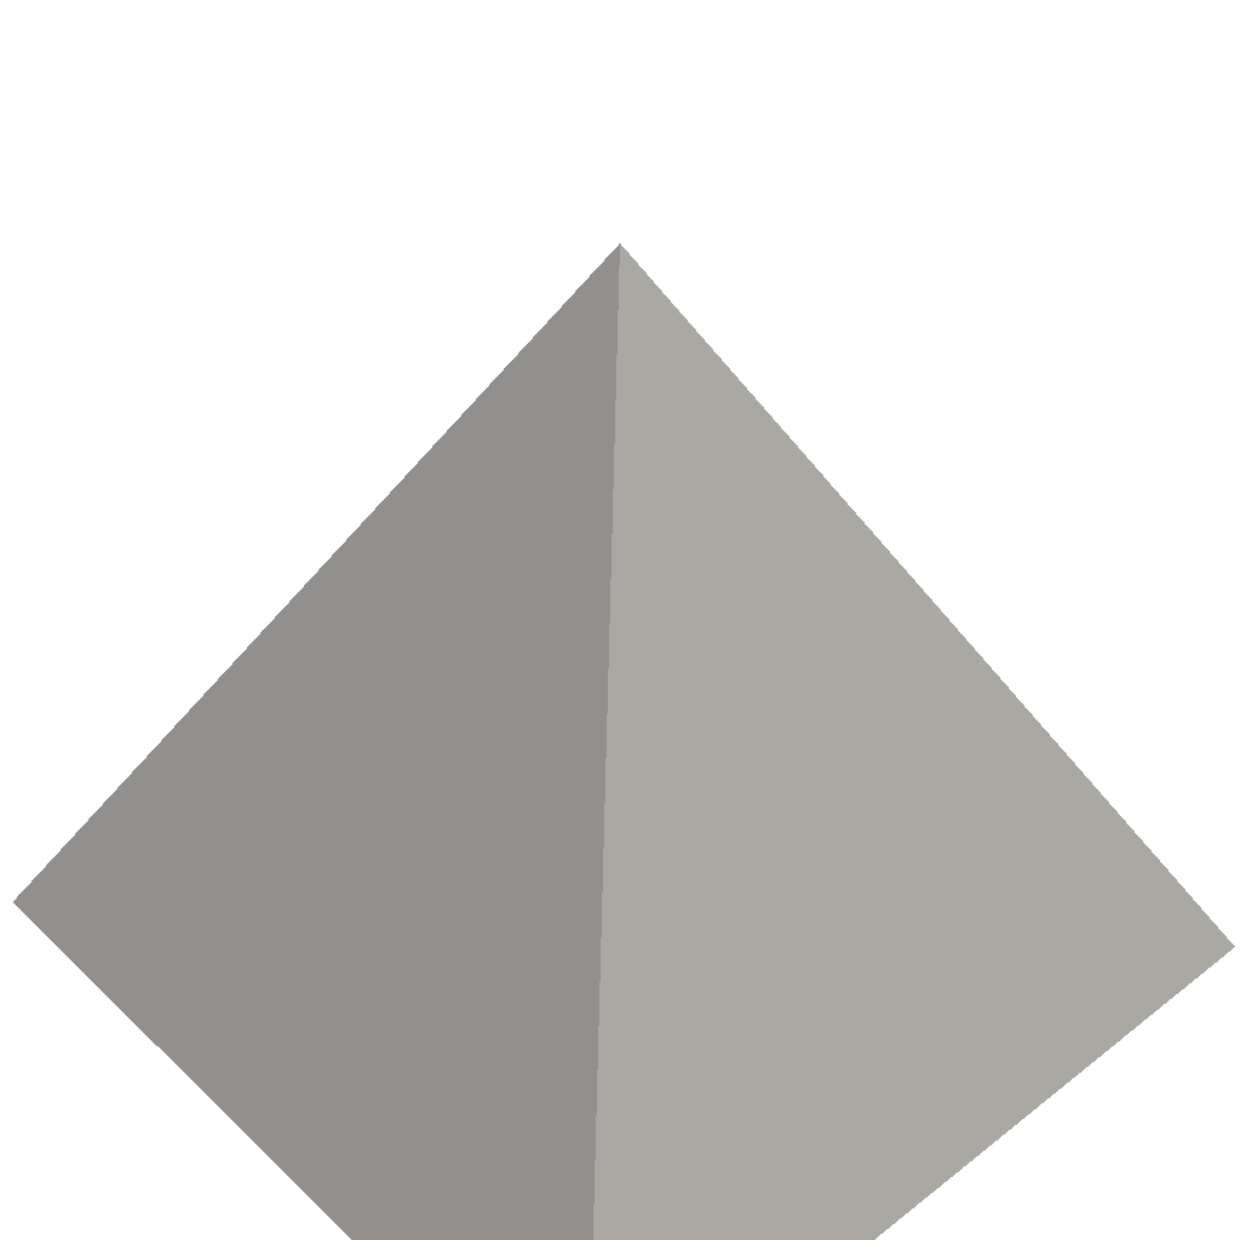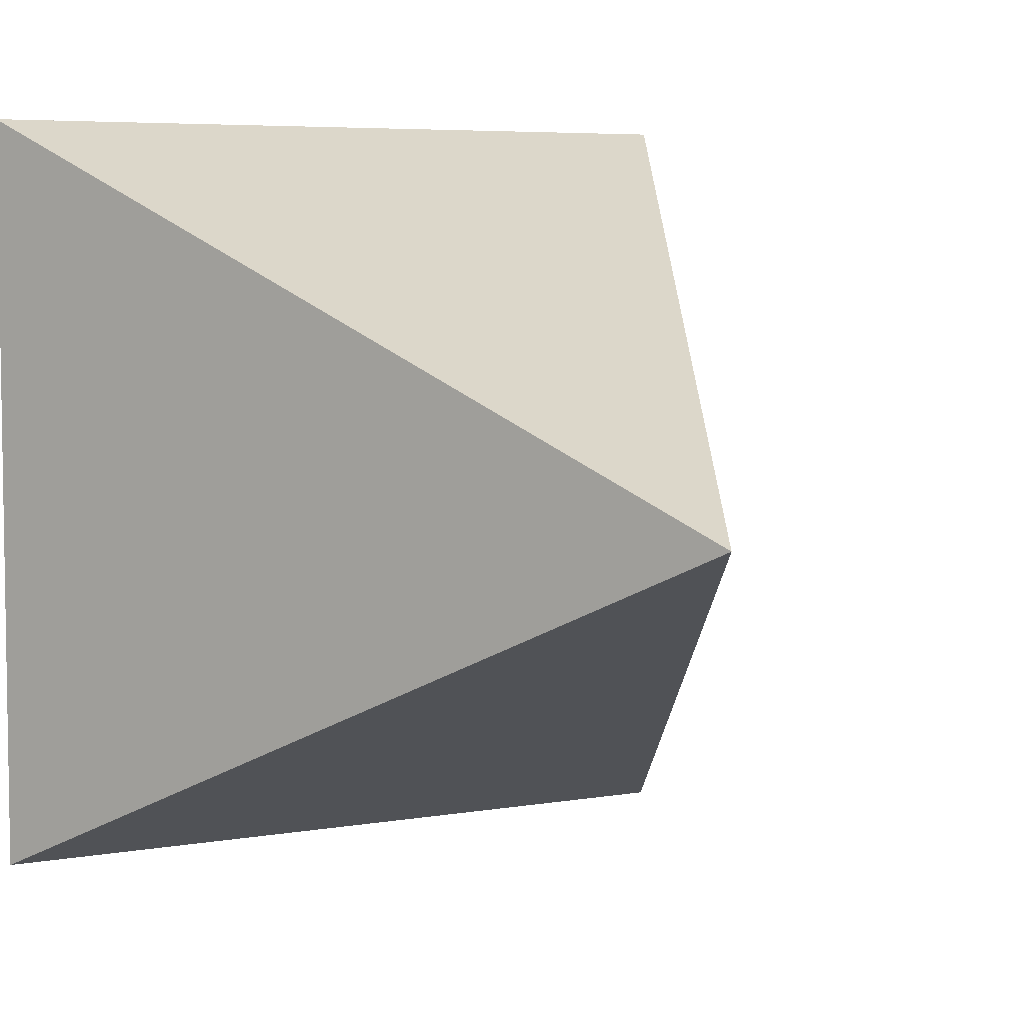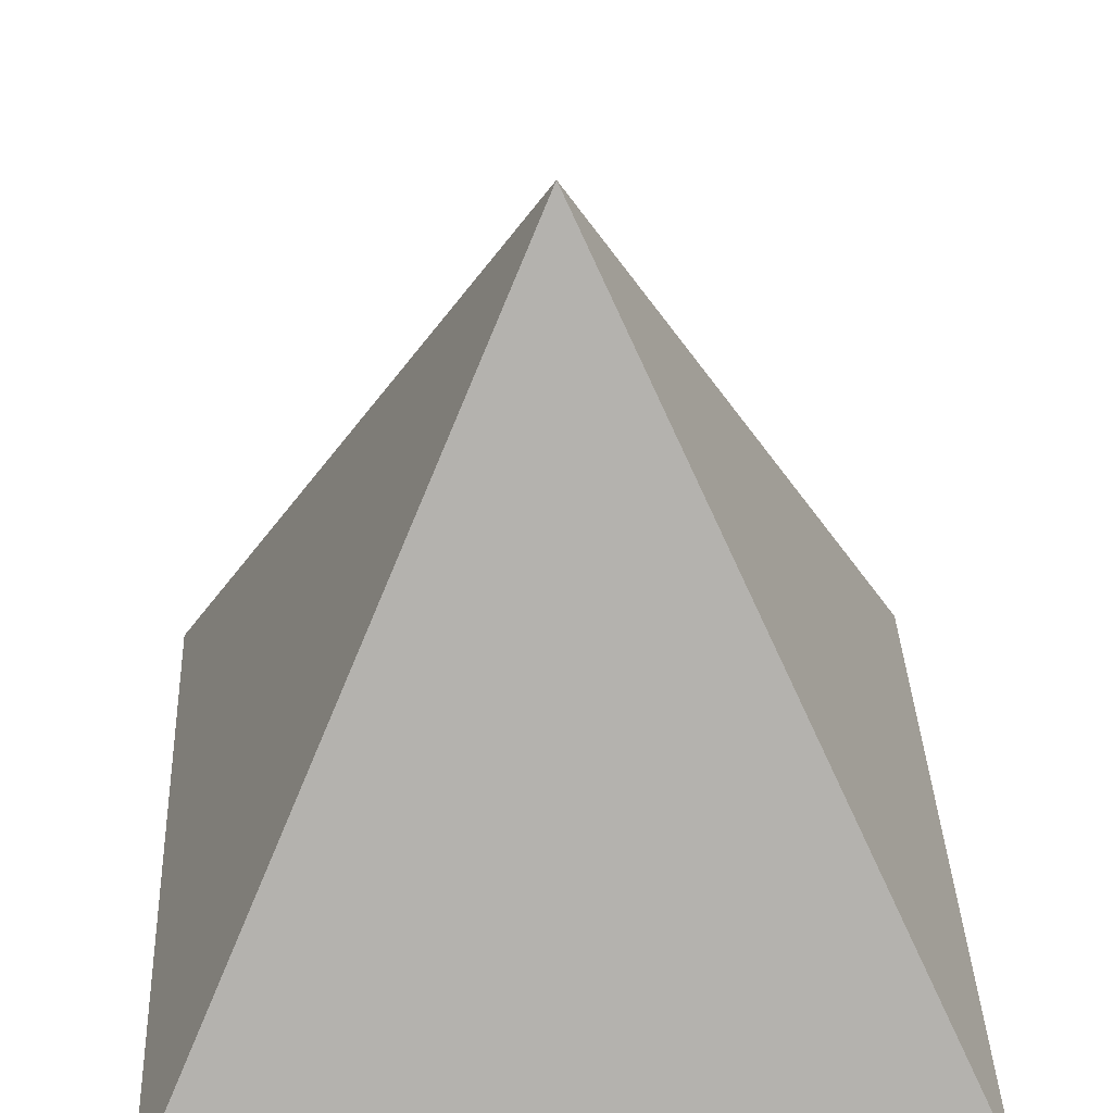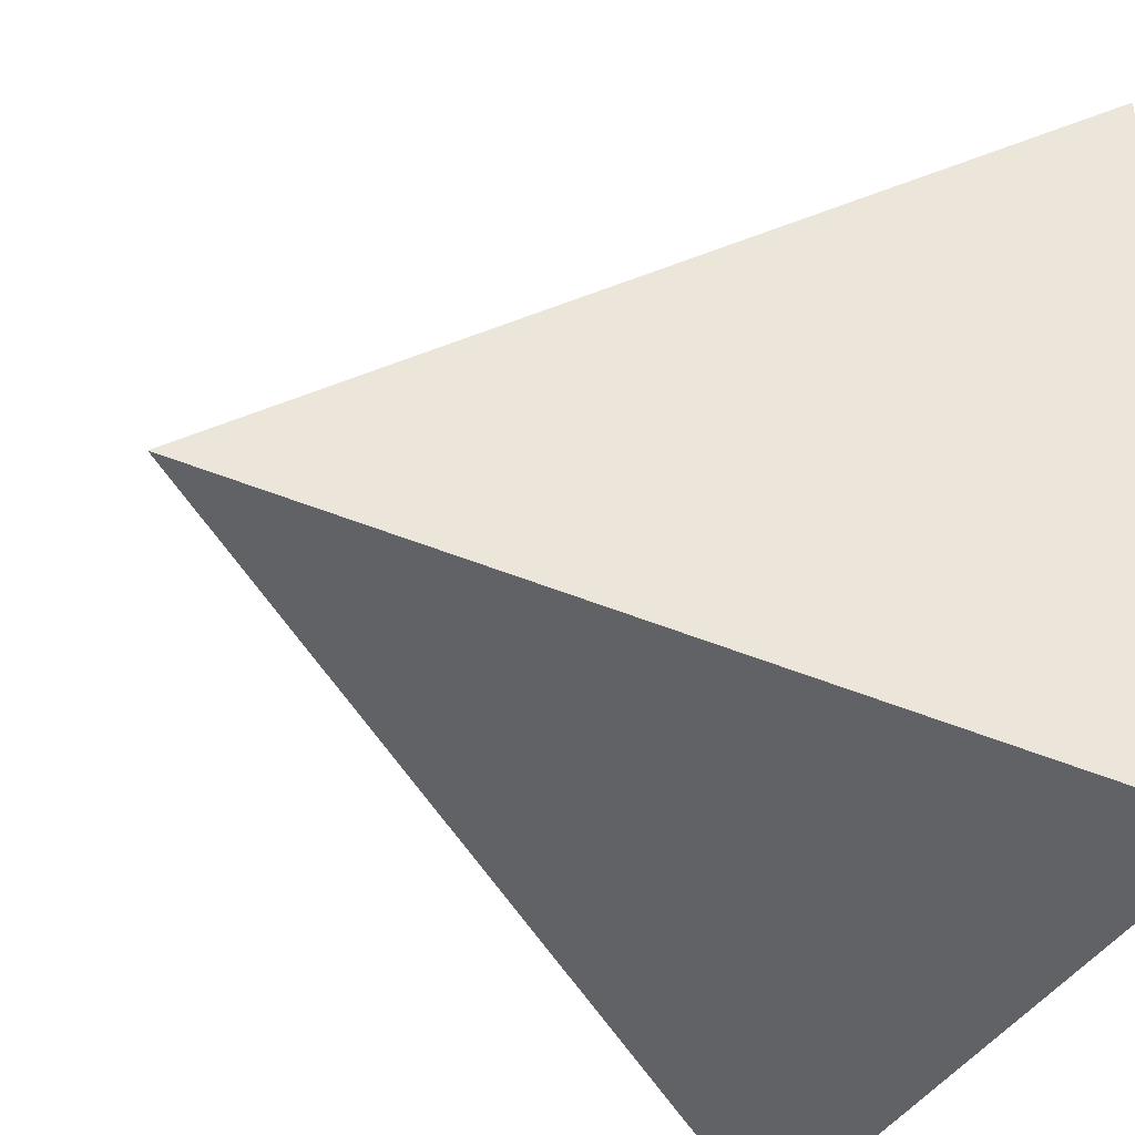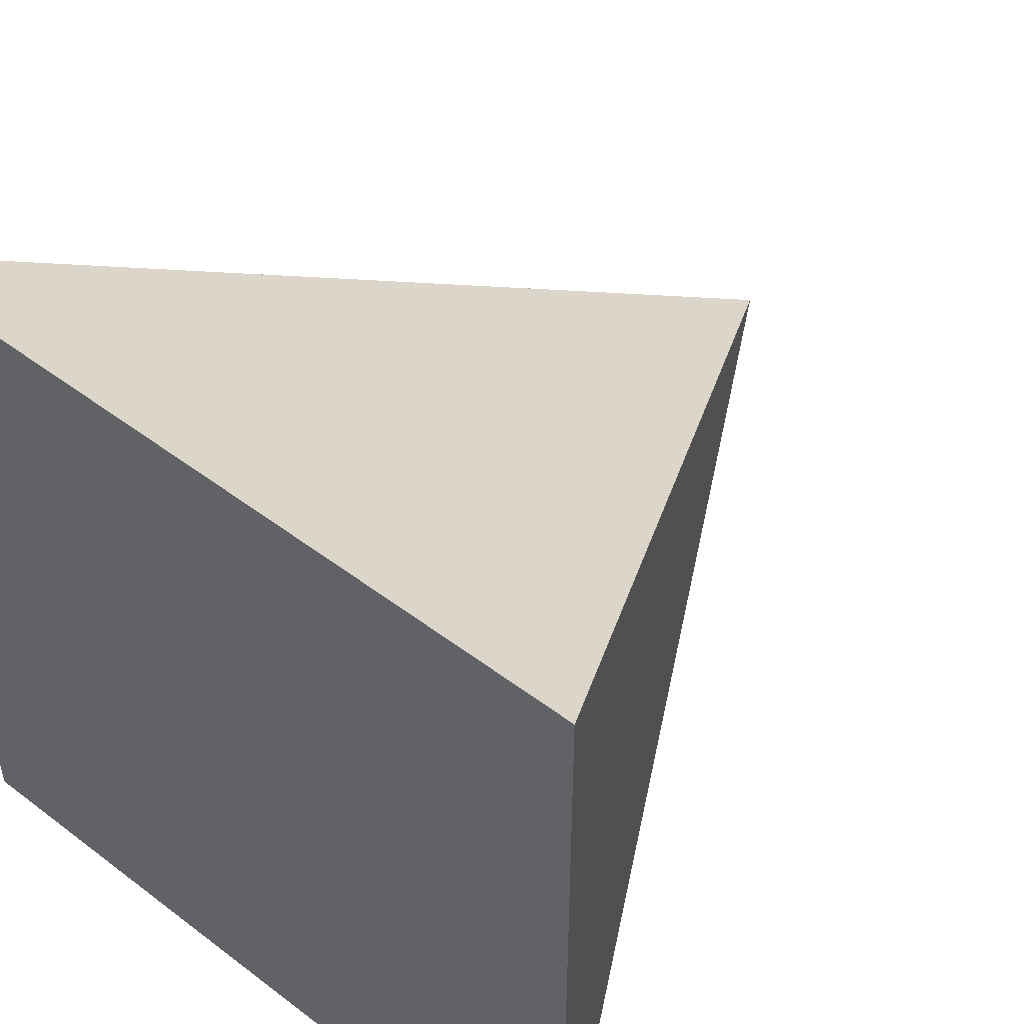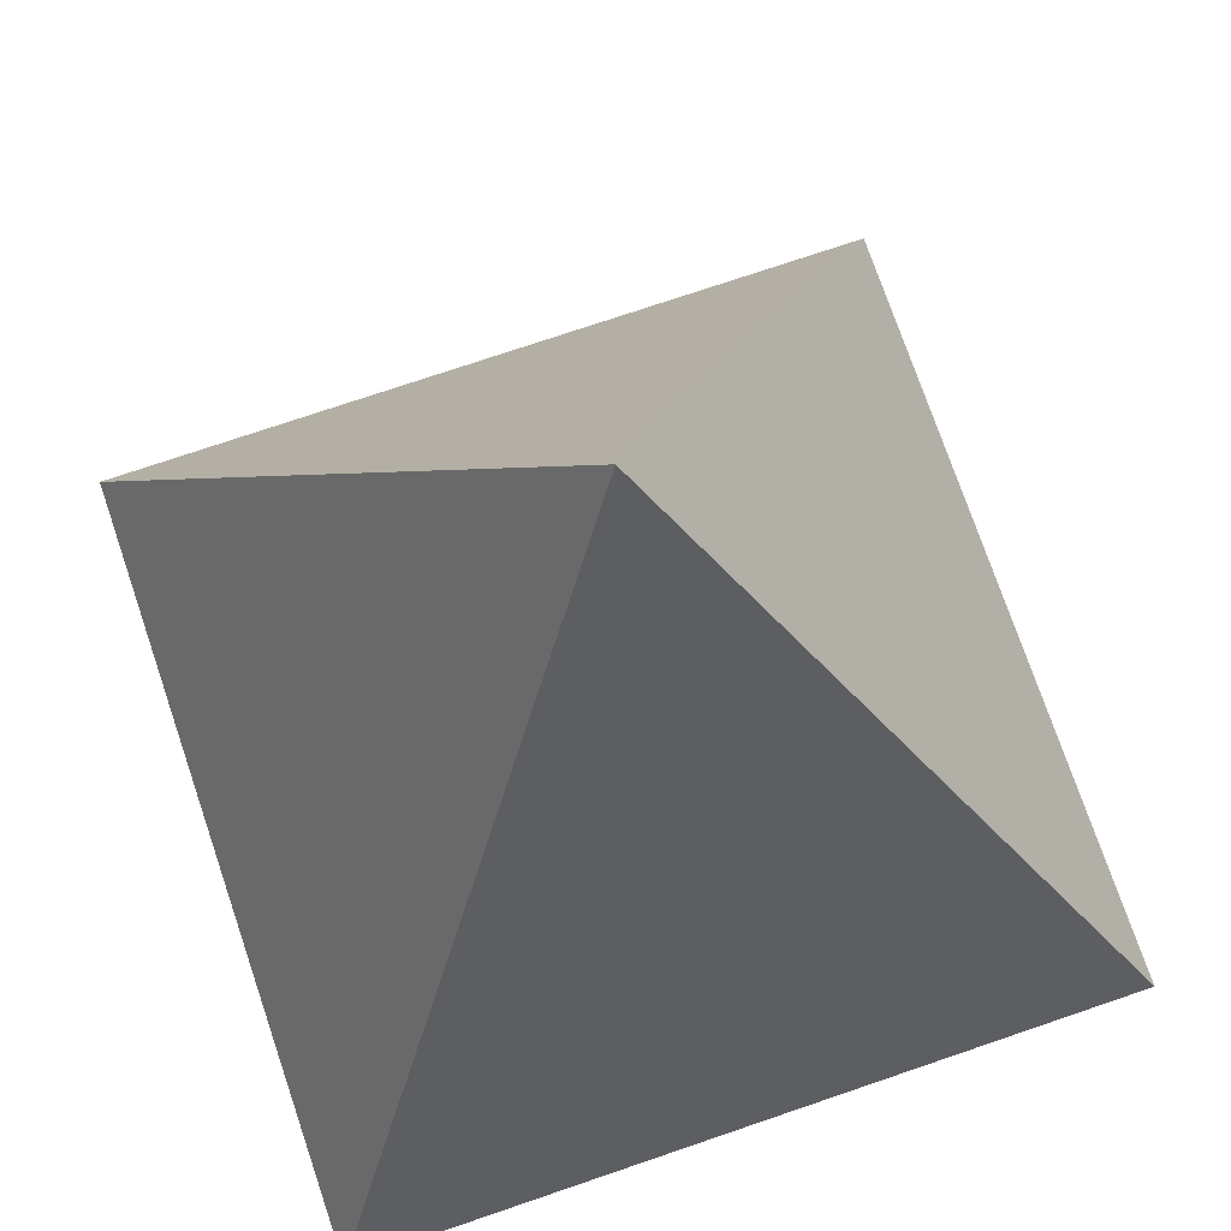
<metadata>
{"format":"obj","ext":"obj","renderer":"f3d","projection":"perspective","resolution":1024,"background":"white","views":[{"elev":45.3,"azim":137.7,"up":"+Y"},{"elev":5.7,"azim":151.2,"up":"+Z"},{"elev":37.1,"azim":-92.5,"up":"+Y"},{"elev":-37.1,"azim":-114.8,"up":"+Z"},{"elev":48.8,"azim":40.2,"up":"+Z"},{"elev":74.2,"azim":-18.8,"up":"+Y"}]}
</metadata>
<code>
v -0.015 10.01 1.311
v -5.015 0.005 6.311
v 4.985 0.005 6.311
v 4.985 0.005 -3.689
v -5.015 0.005 -3.689
v -0.015 0.005 1.311
g Pyramid001
f 1 2 3
f 1 3 4
f 1 4 5
f 1 5 2
f 2 6 3
f 3 6 4
f 4 6 5
f 5 6 2

</code>
